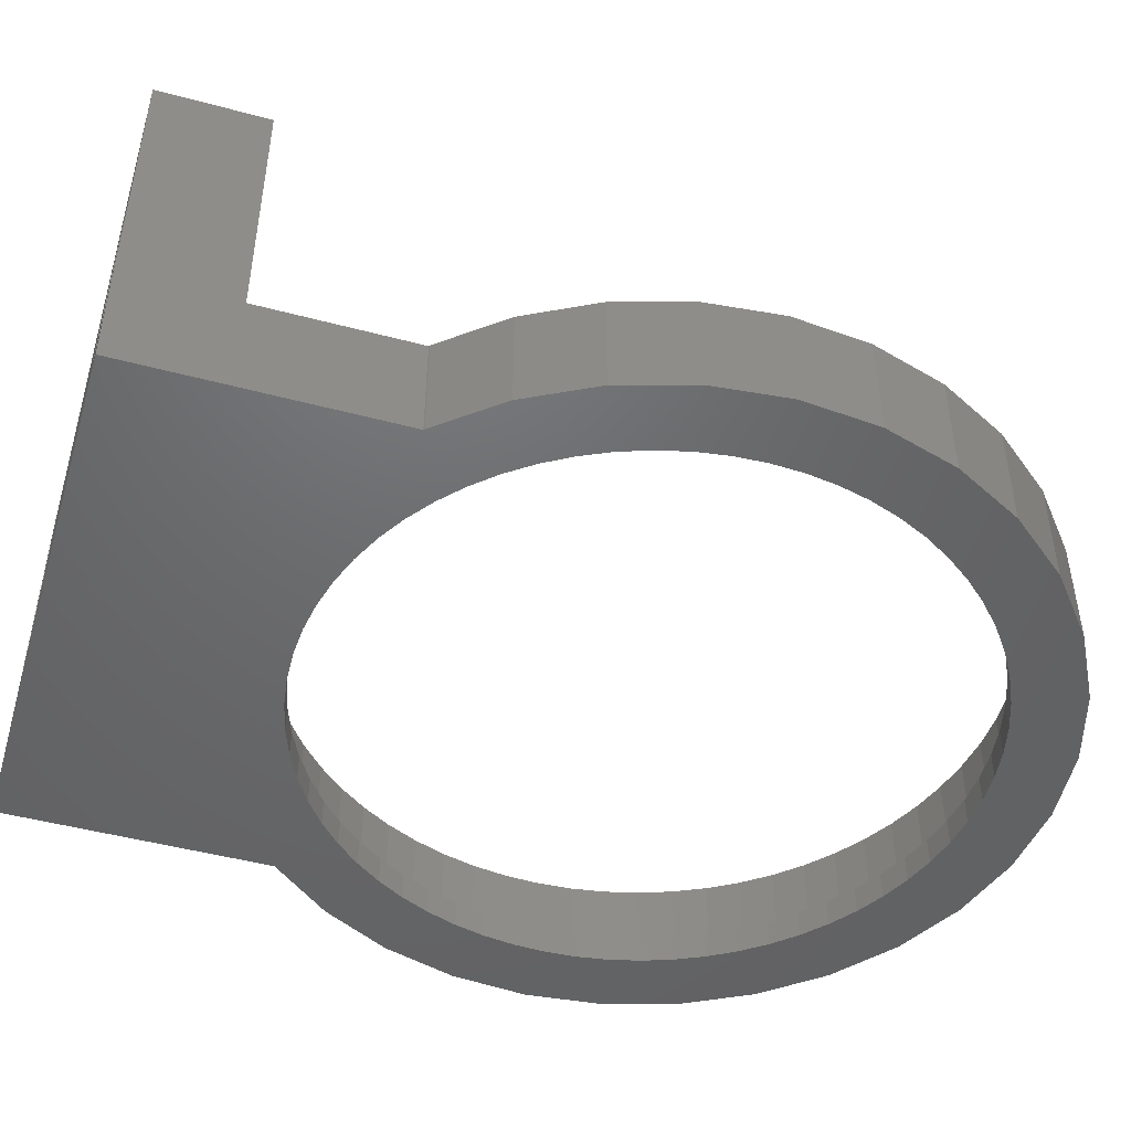
<metadata>
{"format":"stl","ext":"stl","renderer":"f3d","projection":"perspective","resolution":1024,"background":"white","views":[{"elev":-47.8,"azim":-106.7,"up":"+Y"}]}
</metadata>
<code>
# stl→obj: 463 verts, 934 faces
v 14.2 -4 19.7
v 13.93 -8 16.93
v 13.93 -4 16.93
v 14.2 -8 19.7
v 13.12 -8 14.27
v 11.64 -8 18.55
v 11.7 -8 19.7
v 11.48 -8 17.42
v 11.33 -8 16.83
v -14.2 -8 19.7
v -11.64 -8 18.55
v -11.7 -8 19.7
v -11.48 -8 17.42
v -11.33 -8 16.83
v -0.5723 -8 8.028
v -10 -8 0
v 0 -8 8
v -1.147 -8 8.056
v -2.283 -8 8.225
v -3.396 -8 8.504
v -4.477 -8 8.891
v -5.515 -8 9.382
v -6.5 -8 9.972
v -7.422 -8 10.66
v -8.273 -8 11.43
v -9.044 -8 12.28
v -9.728 -8 13.2
v -10 -8 13.65
v 10 -8 0
v 0.5723 -8 8.028
v 1.147 -8 8.056
v 2.283 -8 8.225
v 3.396 -8 8.504
v 4.477 -8 8.891
v 5.515 -8 9.382
v 9.728 -8 13.2
v 10 -8 13.65
v 9.044 -8 12.28
v 8.273 -8 11.43
v 7.422 -8 10.66
v 6.5 -8 9.972
v -1.147 -8 31.34
v 0 -8 33.9
v -2.77 -8 33.63
v -3.396 -8 30.9
v -5.434 -8 32.82
v 0 -8 31.4
v -5.515 -8 30.02
v -7.889 -8 31.51
v 1.147 -8 31.34
v 2.283 -8 31.18
v 2.77 -8 33.63
v -2.283 -8 31.18
v -4.477 -8 30.51
v -7.422 -8 28.74
v -10.04 -8 29.74
v -6.5 -8 29.43
v -8.273 -8 27.97
v -9.044 -8 27.12
v -11.81 -8 27.59
v -9.728 -8 26.2
v -10.32 -8 25.22
v -13.12 -8 25.13
v -10.81 -8 24.18
v -11.2 -8 23.1
v -13.93 -8 22.47
v -11.48 -8 21.98
v -11.64 -8 20.85
v 3.396 -8 30.9
v 5.434 -8 32.82
v 4.477 -8 30.51
v 5.515 -8 30.02
v 7.889 -8 31.51
v 6.5 -8 29.43
v 7.422 -8 28.74
v 10.04 -8 29.74
v 8.273 -8 27.97
v 9.044 -8 27.12
v 11.81 -8 27.59
v 9.728 -8 26.2
v 10.32 -8 25.22
v 13.12 -8 25.13
v 10.81 -8 24.18
v 11.2 -8 23.1
v 13.93 -8 22.47
v 11.48 -8 21.98
v 11.64 -8 20.85
v 12.64 -4 18.5
v 12.66 -4 18.83
v 2.77 -4 33.63
v 1.286 -4 32.33
v 0 -4 33.9
v 2.478 -4 32.16
v 3.687 -4 31.85
v 4.04 -4 31.73
v 11.81 -8 11.81
v 10.04 -4 9.659
v 11.81 -4 11.81
v 10.04 -8 9.659
v -10.81 -8 15.22
v -11.03 -8 15.84
v -10.32 -8 14.18
v -10 -8 13.41
v 11.81 -4 27.59
v 11.4 -4 25.27
v 10.04 -4 29.74
v 11.73 -4 24.56
v 12.15 -4 23.39
v 12.46 -4 22.18
v 12.57 -4 21.4
v -11.2 -8 16.3
v 13.12 -4 14.27
v -13.93 -4 22.47
v -14.2 -4 19.7
v -10.04 -8 9.659
v -10 -8 11.84
v -10 -8 9.626
v -1.286 -4 32.33
v -2.77 -4 33.63
v -2.478 -4 32.16
v -3.687 -4 31.85
v -4.04 -4 31.73
v -12.64 -4 18.5
v -13.93 -4 16.93
v -12.66 -4 18.83
v 12.7 -4 19.7
v 12.68 -4 19.27
v 12.69 -4 19.92
v 7.889 -4 31.51
v 6.683 -4 30.48
v 5.434 -4 32.82
v 7.056 -4 30.26
v 8.057 -4 29.52
v 8.98 -4 28.68
v 9.127 -4 28.52
v 13.12 -4 25.13
v 13.93 -4 22.47
v 10 -8 11.84
v 10 -8 9.626
v 10.81 -8 15.22
v 11.03 -8 15.84
v 10.32 -8 14.18
v 10 -8 13.41
v 11.2 -8 16.3
v -11.81 -8 11.81
v -13.12 -8 14.27
v -13.12 -4 14.27
v -11.81 -4 11.81
v 12.64 -4 18.46
v 12.46 -4 17.22
v 12.38 -4 16.93
v 1.245 -4 32.34
v 0 -4 32.4
v -1.245 -4 32.34
v -12.64 -4 18.46
v -12.46 -4 17.22
v -12.38 -4 16.93
v -12.7 -4 19.7
v -12.69 -4 19.92
v -12.68 -4 19.27
v -6.683 -4 30.48
v -7.889 -4 31.51
v -5.434 -4 32.82
v -7.056 -4 30.26
v -8.057 -4 29.52
v -8.98 -4 28.68
v -9.127 -4 28.52
v -11.4 -4 25.27
v -11.81 -4 27.59
v -10.04 -4 29.74
v -11.73 -4 24.56
v -12.15 -4 23.39
v -12.46 -4 22.18
v -12.57 -4 21.4
v 4.86 -4 31.43
v 5.987 -4 30.9
v 12.64 -4 20.94
v 9.817 -4 27.76
v 10.56 -4 26.76
v 11.2 -4 25.69
v -10.04 -4 9.659
v 12.15 -4 16.01
v 11.73 -4 14.84
v 11.2 -4 13.71
v 10.56 -4 12.64
v 9.817 -4 11.64
v 8.98 -4 10.72
v 8.057 -4 9.883
v 7.889 -4 7.893
v 7.056 -4 9.14
v 5.987 -4 8.5
v 5.434 -4 6.581
v 4.86 -4 7.967
v 3.687 -4 7.547
v 2.77 -4 5.773
v 2.478 -4 7.244
v 1.245 -4 7.061
v -12.15 -4 16.01
v -11.73 -4 14.84
v -11.2 -4 13.71
v -10.56 -4 12.64
v -9.817 -4 11.64
v -8.98 -4 10.72
v -8.057 -4 9.883
v -7.889 -4 7.893
v -7.056 -4 9.14
v -5.987 -4 8.5
v -5.434 -4 6.581
v -4.86 -4 7.967
v -3.687 -4 7.547
v -2.77 -4 5.773
v -2.478 -4 7.244
v -1.245 -4 7.061
v 0 -4 5.5
v 0 -4 7
v -13.93 -8 16.93
v -13.12 -4 25.13
v 10 -4 9.626
v -10 -4 9.626
v -4.86 -4 31.43
v -5.987 -4 30.9
v -12.64 -4 20.94
v -9.817 -4 27.76
v -10.56 -4 26.76
v -11.2 -4 25.69
v -10 6 0
v -10 -4 4
v -10 6 4
v 10 -4 4
v 10 6 0
v 10 6 4
v 8.821 -2 0
v 8.688 -2.67 0
v 8.309 -3.237 0
v 7.741 -3.617 0
v 7.071 -3.75 0
v 6.401 -3.617 0
v 5.834 -3.237 0
v 5.321 -2 0
v -5.321 -2 0
v 5.321 2 0
v 5.454 -2.67 0
v -5.454 -2.67 0
v -5.834 -3.237 0
v -6.401 -3.617 0
v -7.071 -3.75 0
v -8.821 -2 0
v -8.688 -2.67 0
v -8.309 -3.237 0
v -7.741 -3.617 0
v 8.821 2 0
v 8.688 2.67 0
v 8.309 3.237 0
v 7.741 3.617 0
v 7.071 3.75 0
v 6.401 3.617 0
v -5.321 2 0
v 5.454 2.67 0
v -5.454 2.67 0
v 5.834 3.237 0
v -5.834 3.237 0
v -6.401 3.617 0
v -7.071 3.75 0
v -7.741 3.617 0
v -8.309 3.237 0
v -8.688 2.67 0
v -8.821 2 0
v 8.821 2 4
v 8.688 2.67 4
v 8.309 3.237 4
v 7.741 3.617 4
v 7.071 3.75 4
v 6.401 3.617 4
v 5.321 2 4
v -5.321 2 4
v 5.321 -2 4
v 5.454 2.67 4
v -5.454 2.67 4
v 5.834 3.237 4
v -5.834 3.237 4
v -6.401 3.617 4
v -8.821 2 4
v -8.688 2.67 4
v -8.309 3.237 4
v -7.741 3.617 4
v -7.071 3.75 4
v 8.821 -2 4
v 8.688 -2.67 4
v 8.309 -3.237 4
v 7.741 -3.617 4
v 7.071 -3.75 4
v -5.321 -2 4
v 5.454 -2.67 4
v -5.454 -2.67 4
v 5.834 -3.237 4
v -5.834 -3.237 4
v 6.401 -3.617 4
v -6.401 -3.617 4
v -7.071 -3.75 4
v -7.741 -3.617 4
v -8.309 -3.237 4
v -8.688 -2.67 4
v -8.821 -2 4
v 12.64 -7 18.46
v 12.7 -7 19.7
v -12.7 -7 19.7
v -12.64 -7 18.46
v 11.48 -7 17.42
v 11.63 -7 18.46
v 11.47 -7 17.4
v -11.48 -7 17.42
v -11.63 -7 18.46
v -11.47 -7 17.4
v 0.5734 -7 8.028
v 0 -7 7
v 0 -7 8
v 1.147 -7 8.056
v 1.169 -7 8.06
v -1.147 -7 8.056
v -1.169 -7 8.06
v -0.5734 -7 8.028
v -11.43 -7 17.25
v -2.283 -7 8.225
v -1.245 -7 7.061
v -2.451 -7 8.267
v -11.39 -7 17.08
v -3.396 -7 8.504
v -2.478 -7 7.244
v -3.727 -7 8.622
v 8.98 -7 10.72
v 8.057 -7 9.883
v -1.245 -7 32.34
v 0 -7 32.4
v -8.98 -7 28.68
v -9.817 -7 27.76
v 11.34 -7 16.87
v 11.27 -7 16.62
v 4.86 -7 7.967
v 5.515 -7 9.382
v 6.225 -7 9.807
v 4.987 -7 9.132
v 3.687 -7 7.547
v 11.73 -7 14.84
v 11.2 -7 13.71
v -8.057 -7 9.883
v -8.98 -7 10.72
v -11.73 -7 24.56
v -12.15 -7 23.39
v 11.43 -7 17.25
v 11.39 -7 17.08
v 2.478 -7 7.244
v 3.396 -7 8.504
v 3.727 -7 8.622
v 2.451 -7 8.267
v 1.245 -7 7.061
v 9.817 -7 11.64
v 10.56 -7 12.64
v 12.46 -7 17.22
v 12.15 -7 16.01
v 11.19 -7 16.29
v 10.97 -7 15.67
v 7.056 -7 9.14
v 8.273 -7 11.43
v 8.725 -7 11.93
v 7.435 -7 10.67
v 5.987 -7 8.5
v -11.34 -7 16.87
v -11.27 -7 16.62
v -5.515 -7 9.382
v -4.86 -7 7.967
v -6.225 -7 9.807
v -4.987 -7 9.132
v -3.687 -7 7.547
v 11.73 -7 24.56
v 11.2 -7 25.69
v 0 -7 31.4
v 1.245 -7 32.34
v 1.147 -7 31.34
v 2.478 -7 32.16
v 2.283 -7 31.18
v 3.687 -7 31.85
v -1.147 -7 31.34
v 3.396 -7 30.9
v 4.86 -7 31.43
v -2.478 -7 32.16
v -2.283 -7 31.18
v 4.477 -7 30.51
v 5.987 -7 30.9
v 5.515 -7 30.02
v 7.056 -7 30.26
v 6.5 -7 29.43
v 8.057 -7 29.52
v 7.422 -7 28.74
v 8.98 -7 28.68
v 8.273 -7 27.97
v 9.817 -7 27.76
v 9.044 -7 27.12
v 10.56 -7 26.76
v 9.728 -7 26.2
v 10.32 -7 25.22
v 10.81 -7 24.18
v 12.15 -7 23.39
v 11.2 -7 23.1
v 12.46 -7 22.18
v 11.48 -7 21.98
v 12.64 -7 20.94
v 11.64 -7 20.85
v 11.7 -7 19.7
v 11.64 -7 18.55
v -3.687 -7 31.85
v -3.396 -7 30.9
v -4.86 -7 31.43
v -4.477 -7 30.51
v -5.987 -7 30.9
v -5.515 -7 30.02
v -7.056 -7 30.26
v -6.5 -7 29.43
v -8.057 -7 29.52
v -7.422 -7 28.74
v -8.273 -7 27.97
v -9.044 -7 27.12
v -10.56 -7 26.76
v -9.728 -7 26.2
v -11.2 -7 25.69
v -10.32 -7 25.22
v -10.81 -7 24.18
v -11.2 -7 23.1
v -12.46 -7 22.18
v -11.48 -7 21.98
v -12.64 -7 20.94
v -11.64 -7 20.85
v -11.7 -7 19.7
v -11.64 -7 18.55
v 2.283 -7 8.225
v 4.477 -7 8.891
v -11.2 -7 13.71
v -11.73 -7 14.84
v -12.46 -7 17.22
v 11.2 -7 16.3
v 7.422 -7 10.66
v 6.5 -7 9.972
v 10.81 -7 15.22
v 10.32 -7 14.18
v 9.728 -7 13.2
v 9.044 -7 12.28
v -11.19 -7 16.29
v -10.97 -7 15.67
v -8.273 -7 11.43
v -7.056 -7 9.14
v -8.725 -7 11.93
v -7.435 -7 10.67
v -5.987 -7 8.5
v -9.817 -7 11.64
v -10.56 -7 12.64
v -12.15 -7 16.01
v -4.477 -7 8.891
v -10.81 -7 15.22
v -10.32 -7 14.18
v -9.728 -7 13.2
v -9.044 -7 12.28
v -11.2 -7 16.3
v -7.422 -7 10.66
v -6.5 -7 9.972
f 1 2 3
f 2 1 4
f 4 5 2
f 6 4 7
f 8 4 6
f 4 8 9
f 10 11 12
f 10 13 11
f 13 10 14
f 15 16 17
f 18 16 15
f 19 16 18
f 20 16 19
f 21 16 20
f 22 16 21
f 23 16 22
f 24 16 23
f 25 16 24
f 26 16 25
f 27 16 26
f 16 27 28
f 29 17 16
f 17 29 30
f 30 29 31
f 31 29 32
f 32 29 33
f 33 29 34
f 34 29 35
f 36 29 37
f 38 29 36
f 39 29 38
f 40 29 39
f 41 29 40
f 35 29 41
f 42 43 44
f 45 44 46
f 43 42 47
f 48 46 49
f 50 43 47
f 51 52 50
f 43 50 52
f 44 53 42
f 44 45 53
f 46 54 45
f 46 48 54
f 55 49 56
f 49 57 48
f 49 55 57
f 56 58 55
f 59 56 60
f 56 59 58
f 60 61 59
f 60 62 61
f 63 62 60
f 63 64 62
f 63 65 64
f 66 65 63
f 66 67 65
f 66 68 67
f 10 68 66
f 68 10 12
f 69 52 51
f 52 69 70
f 71 70 69
f 72 70 71
f 70 72 73
f 74 73 72
f 75 73 74
f 73 75 76
f 77 76 75
f 78 76 77
f 76 78 79
f 80 79 78
f 81 79 80
f 81 82 79
f 83 82 81
f 84 82 83
f 84 85 82
f 86 85 84
f 87 85 86
f 4 87 7
f 87 4 85
f 3 88 89
f 90 91 92
f 90 93 91
f 90 94 93
f 94 90 95
f 96 97 98
f 97 96 99
f 10 100 101
f 10 102 100
f 103 102 10
f 102 103 28
f 104 105 106
f 104 107 105
f 104 108 107
f 104 109 108
f 3 109 104
f 109 3 110
f 4 99 96
f 4 96 5
f 10 111 14
f 111 10 101
f 5 98 112
f 98 5 96
f 10 113 114
f 113 10 66
f 115 116 10
f 116 115 117
f 118 119 92
f 120 119 118
f 121 119 120
f 119 121 122
f 123 124 125
f 126 3 127
f 3 126 128
f 129 130 131
f 129 132 130
f 129 133 132
f 129 134 133
f 134 129 135
f 129 76 106
f 76 129 73
f 3 136 137
f 2 112 3
f 112 2 5
f 138 99 4
f 99 138 139
f 140 4 141
f 142 4 140
f 143 142 37
f 142 143 4
f 144 4 9
f 4 144 141
f 145 10 146
f 145 147 148
f 147 145 146
f 3 149 88
f 3 150 149
f 150 3 151
f 92 152 153
f 152 92 91
f 154 92 153
f 92 154 118
f 155 124 123
f 156 124 155
f 124 156 157
f 158 124 159
f 124 158 160
f 161 162 163
f 164 162 161
f 165 162 164
f 166 162 165
f 162 166 167
f 168 169 170
f 171 169 168
f 172 169 171
f 173 169 172
f 124 173 174
f 173 124 169
f 131 73 129
f 73 131 70
f 3 89 127
f 131 95 90
f 131 175 95
f 131 176 175
f 176 131 130
f 177 3 128
f 3 177 110
f 106 135 129
f 106 178 135
f 106 179 178
f 106 180 179
f 180 106 105
f 3 104 136
f 4 143 138
f 103 10 116
f 115 148 181
f 148 115 145
f 115 10 145
f 3 182 151
f 112 182 3
f 182 112 183
f 112 184 183
f 98 184 112
f 184 98 185
f 98 186 185
f 97 186 98
f 186 97 187
f 187 97 188
f 189 188 97
f 188 189 190
f 190 189 191
f 192 191 189
f 191 192 193
f 193 192 194
f 195 194 192
f 196 195 197
f 194 195 196
f 198 124 157
f 147 198 199
f 198 147 124
f 200 147 199
f 148 200 201
f 200 148 147
f 202 148 201
f 181 202 203
f 181 203 204
f 202 181 148
f 205 204 206
f 205 206 207
f 208 207 209
f 204 205 181
f 208 209 210
f 211 210 212
f 211 212 213
f 214 197 195
f 207 208 205
f 197 214 215
f 215 214 213
f 210 211 208
f 213 214 211
f 146 124 147
f 124 146 216
f 146 10 216
f 124 114 113
f 216 114 124
f 114 216 10
f 119 43 92
f 43 119 44
f 63 169 217
f 169 63 60
f 162 46 163
f 46 162 49
f 60 170 169
f 170 60 56
f 66 217 113
f 217 66 63
f 90 70 131
f 70 90 52
f 92 52 90
f 52 92 43
f 82 137 136
f 137 82 85
f 79 136 104
f 136 79 82
f 76 104 106
f 104 76 79
f 85 1 137
f 1 85 4
f 3 137 1
f 139 97 99
f 218 97 139
f 218 189 97
f 117 115 219
f 219 181 205
f 181 219 115
f 163 44 119
f 44 163 46
f 125 124 160
f 122 163 119
f 220 163 122
f 221 163 220
f 163 221 161
f 170 49 162
f 49 170 56
f 222 124 174
f 124 222 159
f 167 170 162
f 223 170 167
f 224 170 223
f 225 170 224
f 170 225 168
f 169 124 217
f 124 113 217
f 226 227 228
f 227 117 219
f 28 103 116
f 16 227 226
f 16 117 227
f 16 116 117
f 28 116 16
f 143 37 138
f 218 139 229
f 229 230 231
f 37 139 138
f 229 29 230
f 139 29 229
f 29 139 37
f 195 229 214
f 192 229 195
f 189 229 192
f 229 189 218
f 227 214 229
f 205 227 219
f 208 227 205
f 211 227 208
f 214 227 211
f 29 232 230
f 29 233 232
f 29 234 233
f 29 235 234
f 29 236 235
f 29 237 236
f 29 238 237
f 239 240 241
f 242 240 239
f 243 242 238
f 244 238 29
f 242 243 240
f 238 244 243
f 29 245 244
f 16 245 29
f 245 16 246
f 226 247 16
f 248 16 247
f 249 16 248
f 250 16 249
f 246 16 250
f 251 230 232
f 252 230 251
f 253 230 252
f 254 230 253
f 255 230 254
f 256 230 255
f 257 241 240
f 241 257 258
f 259 258 257
f 258 259 260
f 261 260 259
f 260 261 256
f 262 256 261
f 256 262 230
f 226 262 263
f 262 226 230
f 264 226 263
f 265 226 264
f 266 226 265
f 267 226 266
f 247 226 267
f 231 268 229
f 231 269 268
f 231 270 269
f 231 271 270
f 231 272 271
f 231 273 272
f 274 275 276
f 277 275 274
f 278 277 279
f 280 279 273
f 281 273 231
f 277 278 275
f 279 280 278
f 273 281 280
f 228 281 231
f 227 282 228
f 283 228 282
f 284 228 283
f 285 228 284
f 286 228 285
f 281 228 286
f 287 229 268
f 288 229 287
f 289 229 288
f 290 229 289
f 291 229 290
f 292 276 275
f 276 292 293
f 294 293 292
f 293 294 295
f 296 295 294
f 295 296 297
f 298 297 296
f 297 298 291
f 299 291 298
f 291 299 229
f 299 227 229
f 300 227 299
f 301 227 300
f 302 227 301
f 303 227 302
f 282 227 303
f 230 228 231
f 228 230 226
f 233 287 232
f 287 233 288
f 252 270 253
f 270 252 269
f 232 268 251
f 268 232 287
f 293 239 276
f 239 293 242
f 251 269 252
f 269 251 268
f 295 242 293
f 242 295 238
f 236 297 291
f 297 236 237
f 255 271 272
f 271 255 254
f 254 270 271
f 270 254 253
f 256 272 273
f 272 256 255
f 277 260 279
f 260 277 258
f 276 241 274
f 241 276 239
f 274 258 277
f 258 274 241
f 237 295 297
f 295 237 238
f 234 290 289
f 290 234 235
f 235 291 290
f 291 235 236
f 234 288 233
f 288 234 289
f 260 273 279
f 273 260 256
f 302 247 303
f 247 302 248
f 303 267 282
f 267 303 247
f 257 278 259
f 278 257 275
f 283 265 284
f 265 283 266
f 244 294 243
f 294 244 296
f 263 281 286
f 281 263 262
f 246 300 299
f 300 246 250
f 245 299 298
f 299 245 246
f 264 286 285
f 286 264 263
f 282 266 283
f 266 282 267
f 301 248 302
f 248 301 249
f 244 298 296
f 298 244 245
f 265 285 284
f 285 265 264
f 250 301 300
f 301 250 249
f 240 275 257
f 275 240 292
f 243 292 240
f 292 243 294
f 262 280 281
f 280 262 261
f 259 280 261
f 280 259 278
f 304 88 149
f 88 304 89
f 89 304 127
f 305 127 304
f 127 305 126
f 158 306 160
f 307 123 125
f 307 125 160
f 307 160 306
f 123 307 155
f 304 308 309
f 308 304 310
f 311 307 312
f 307 311 313
f 314 315 316
f 317 315 314
f 315 317 318
f 319 315 320
f 321 315 319
f 315 321 316
f 313 322 307
f 323 324 325
f 320 324 323
f 324 320 315
f 213 315 215
f 315 213 324
f 322 326 307
f 327 328 329
f 325 328 327
f 328 325 324
f 304 330 331
f 332 153 333
f 153 332 154
f 334 167 166
f 335 167 334
f 167 335 223
f 188 330 187
f 330 188 331
f 336 304 337
f 338 339 340
f 338 341 339
f 341 338 342
f 304 343 344
f 345 346 307
f 347 172 171
f 172 347 348
f 349 304 350
f 351 352 353
f 351 354 352
f 354 351 355
f 344 183 184
f 183 344 343
f 356 185 186
f 185 356 357
f 304 357 356
f 304 358 359
f 360 304 361
f 362 363 364
f 362 365 363
f 365 362 366
f 367 368 307
f 369 370 371
f 372 370 369
f 370 372 373
f 374 105 107
f 375 105 374
f 105 375 180
f 376 333 377
f 378 377 379
f 333 376 332
f 380 379 381
f 382 332 376
f 383 381 384
f 332 382 385
f 386 385 382
f 377 378 376
f 379 380 378
f 387 384 388
f 381 383 380
f 384 387 383
f 389 388 390
f 388 389 387
f 391 390 392
f 390 391 389
f 392 393 391
f 394 393 392
f 394 395 393
f 396 395 394
f 396 397 395
f 398 397 396
f 398 399 397
f 375 399 398
f 375 400 399
f 374 400 375
f 374 401 400
f 402 401 374
f 402 403 401
f 404 403 402
f 404 405 403
f 406 405 404
f 406 407 405
f 305 407 406
f 305 408 407
f 305 409 408
f 304 409 305
f 409 304 309
f 385 386 410
f 411 410 386
f 410 411 412
f 413 412 411
f 412 413 414
f 415 414 413
f 414 415 416
f 417 416 415
f 416 417 418
f 419 418 417
f 419 334 418
f 420 334 419
f 420 335 334
f 421 335 420
f 421 422 335
f 423 422 421
f 423 424 422
f 425 424 423
f 425 347 424
f 426 347 425
f 426 348 347
f 427 348 426
f 427 428 348
f 429 428 427
f 429 430 428
f 431 430 429
f 432 430 431
f 432 306 430
f 433 306 432
f 307 433 312
f 433 307 306
f 310 304 349
f 355 434 354
f 355 318 434
f 318 355 315
f 196 342 194
f 342 196 351
f 350 304 336
f 342 435 341
f 342 353 435
f 353 342 351
f 304 356 330
f 359 151 182
f 358 151 359
f 151 358 150
f 304 359 343
f 343 182 183
f 182 343 359
f 358 149 150
f 149 358 304
f 191 362 190
f 362 191 366
f 436 437 307
f 437 200 199
f 200 437 436
f 155 438 156
f 438 155 307
f 333 152 377
f 152 333 153
f 379 94 381
f 94 379 93
f 390 133 392
f 133 390 132
f 384 176 388
f 176 384 175
f 396 135 178
f 394 135 396
f 135 394 134
f 375 179 180
f 179 375 398
f 334 165 418
f 165 334 166
f 414 161 221
f 416 161 414
f 161 416 164
f 410 122 121
f 412 122 410
f 122 412 220
f 332 118 154
f 385 118 332
f 118 385 120
f 225 424 168
f 347 168 424
f 168 347 171
f 335 224 223
f 224 335 422
f 348 173 172
f 173 348 428
f 430 159 222
f 306 159 430
f 159 306 158
f 197 351 196
f 351 197 355
f 357 184 185
f 184 357 344
f 304 344 357
f 330 186 187
f 186 330 356
f 193 366 191
f 366 193 338
f 304 439 337
f 439 304 360
f 366 440 365
f 366 441 440
f 366 340 441
f 340 366 338
f 190 331 188
f 331 190 362
f 304 442 361
f 304 443 442
f 331 443 304
f 331 444 443
f 331 445 444
f 331 364 445
f 364 331 362
f 212 324 213
f 324 212 328
f 446 447 307
f 448 449 450
f 451 449 448
f 449 451 452
f 206 452 207
f 452 206 449
f 453 454 307
f 454 202 201
f 202 454 453
f 455 438 307
f 438 157 156
f 455 157 438
f 157 455 198
f 203 345 204
f 345 203 346
f 209 373 210
f 373 209 370
f 305 128 126
f 406 128 305
f 128 406 177
f 379 91 93
f 377 91 379
f 91 377 152
f 384 95 175
f 381 95 384
f 95 381 94
f 392 134 394
f 134 392 133
f 390 130 132
f 388 130 390
f 130 388 176
f 398 178 179
f 178 398 396
f 404 108 109
f 108 404 402
f 402 107 108
f 107 402 374
f 406 110 177
f 404 110 406
f 110 404 109
f 418 164 416
f 164 418 165
f 414 220 412
f 220 414 221
f 410 120 385
f 120 410 121
f 422 225 224
f 225 422 424
f 428 174 173
f 430 174 428
f 174 430 222
f 194 338 193
f 338 194 342
f 215 355 197
f 355 215 315
f 210 328 212
f 328 210 373
f 326 367 307
f 456 373 372
f 329 373 456
f 373 329 328
f 204 449 206
f 449 204 345
f 457 307 447
f 458 307 457
f 458 345 307
f 459 345 458
f 460 345 459
f 450 345 460
f 345 450 449
f 436 201 200
f 201 436 454
f 454 436 307
f 453 203 202
f 203 453 346
f 346 453 307
f 455 199 198
f 199 455 437
f 437 455 307
f 207 370 209
f 370 207 452
f 461 307 368
f 307 461 446
f 462 452 451
f 463 452 462
f 371 452 463
f 452 371 370
f 6 408 409
f 408 6 7
f 365 39 363
f 40 365 440
f 365 40 39
f 42 376 47
f 376 42 382
f 316 15 17
f 15 316 321
f 64 427 426
f 427 64 65
f 142 442 443
f 442 142 140
f 314 31 317
f 31 314 30
f 12 433 432
f 433 12 11
f 84 401 403
f 401 84 83
f 86 403 405
f 403 86 84
f 144 337 439
f 337 9 336
f 336 9 350
f 8 350 9
f 350 8 349
f 337 144 9
f 349 8 310
f 310 8 308
f 8 309 308
f 6 309 8
f 309 6 409
f 140 361 442
f 361 140 141
f 361 141 360
f 144 360 141
f 360 144 439
f 38 444 445
f 444 38 36
f 39 364 363
f 38 364 39
f 364 38 445
f 444 37 443
f 36 37 444
f 443 37 142
f 325 19 323
f 20 325 327
f 325 20 19
f 7 407 408
f 407 7 87
f 47 378 50
f 378 47 376
f 75 395 77
f 395 75 393
f 72 391 74
f 391 72 389
f 80 397 399
f 397 80 78
f 83 400 401
f 400 83 81
f 58 419 55
f 419 58 420
f 57 415 48
f 415 57 417
f 54 411 45
f 411 54 413
f 53 382 42
f 382 53 386
f 62 426 425
f 426 62 64
f 59 423 421
f 423 59 61
f 65 429 427
f 429 65 67
f 68 432 431
f 432 68 12
f 341 35 339
f 34 341 435
f 341 34 35
f 441 40 440
f 40 441 41
f 372 21 456
f 22 372 369
f 372 22 21
f 451 24 462
f 25 451 448
f 451 25 24
f 320 18 319
f 19 320 323
f 320 19 18
f 319 15 321
f 15 319 18
f 50 380 51
f 380 50 378
f 51 383 69
f 383 51 380
f 71 389 72
f 389 71 387
f 69 387 71
f 387 69 383
f 78 395 397
f 395 78 77
f 74 393 75
f 393 74 391
f 81 399 400
f 399 81 80
f 87 405 407
f 405 87 86
f 55 417 57
f 417 55 419
f 48 413 54
f 413 48 415
f 45 386 53
f 386 45 411
f 61 425 423
f 425 61 62
f 58 421 420
f 421 58 59
f 67 431 429
f 431 67 68
f 316 30 314
f 30 316 17
f 318 32 434
f 31 318 317
f 318 31 32
f 354 33 352
f 32 354 434
f 354 32 33
f 353 34 435
f 33 353 352
f 353 33 34
f 340 41 441
f 35 340 339
f 340 35 41
f 329 20 327
f 21 329 456
f 329 21 20
f 462 23 463
f 23 462 24
f 11 312 433
f 13 312 11
f 312 13 311
f 13 313 311
f 313 13 322
f 322 13 326
f 14 326 13
f 367 14 368
f 326 14 367
f 111 368 14
f 368 111 461
f 111 446 461
f 446 111 101
f 101 447 446
f 100 447 101
f 447 100 457
f 371 22 369
f 23 371 463
f 371 23 22
f 26 450 460
f 25 450 26
f 450 25 448
f 100 458 457
f 458 100 102
f 28 458 102
f 458 28 459
f 28 27 459
f 27 460 459
f 460 27 26

</code>
